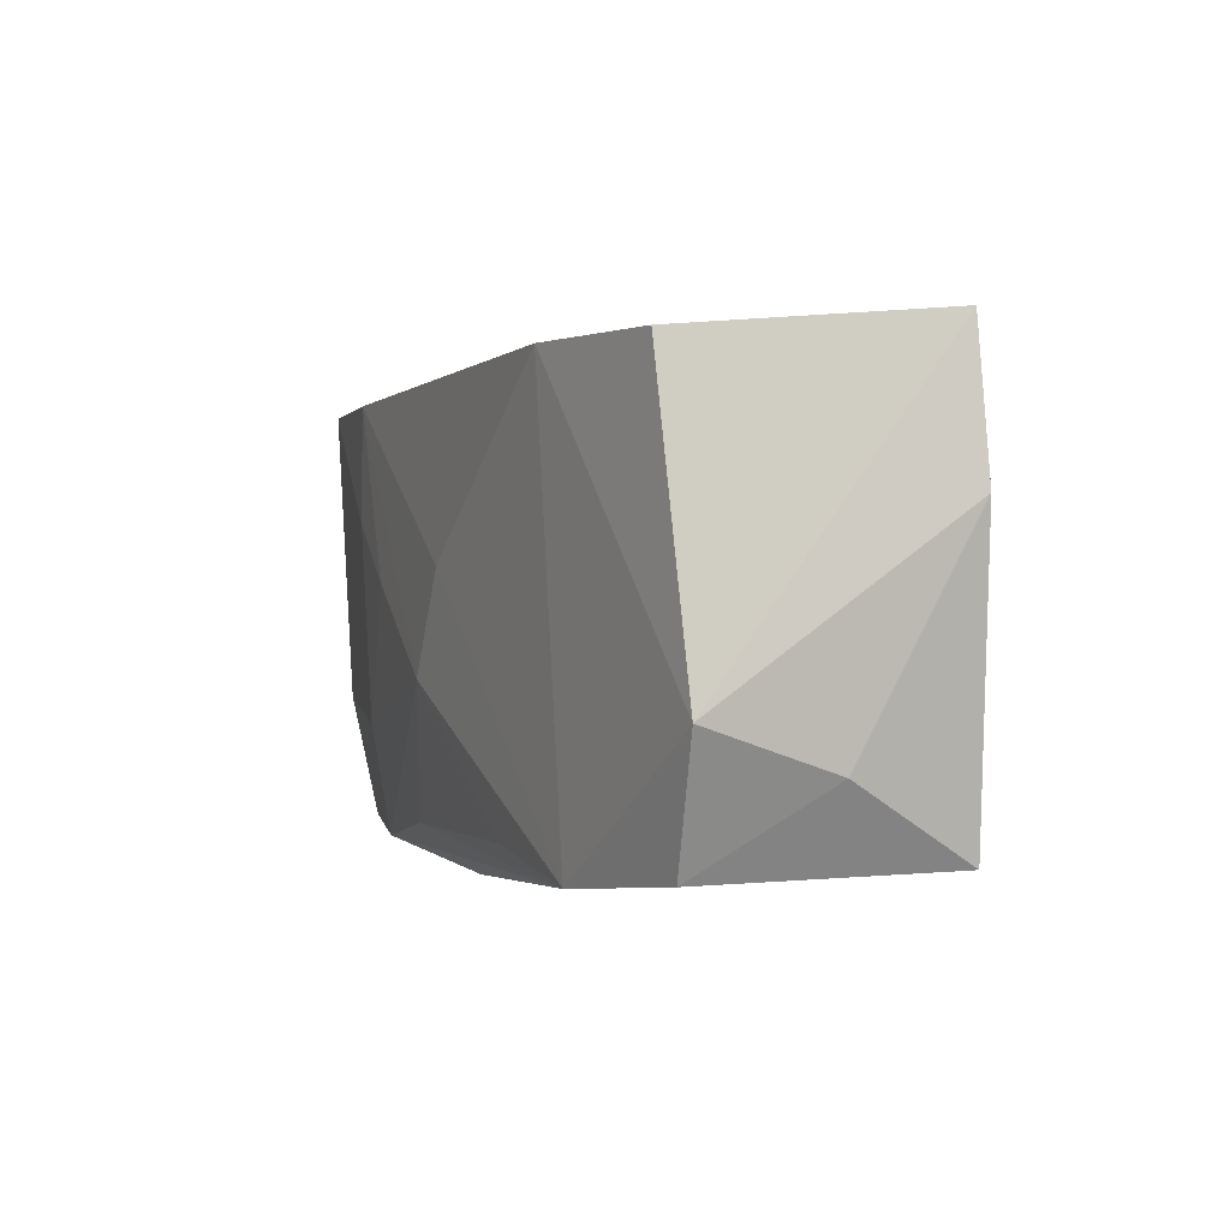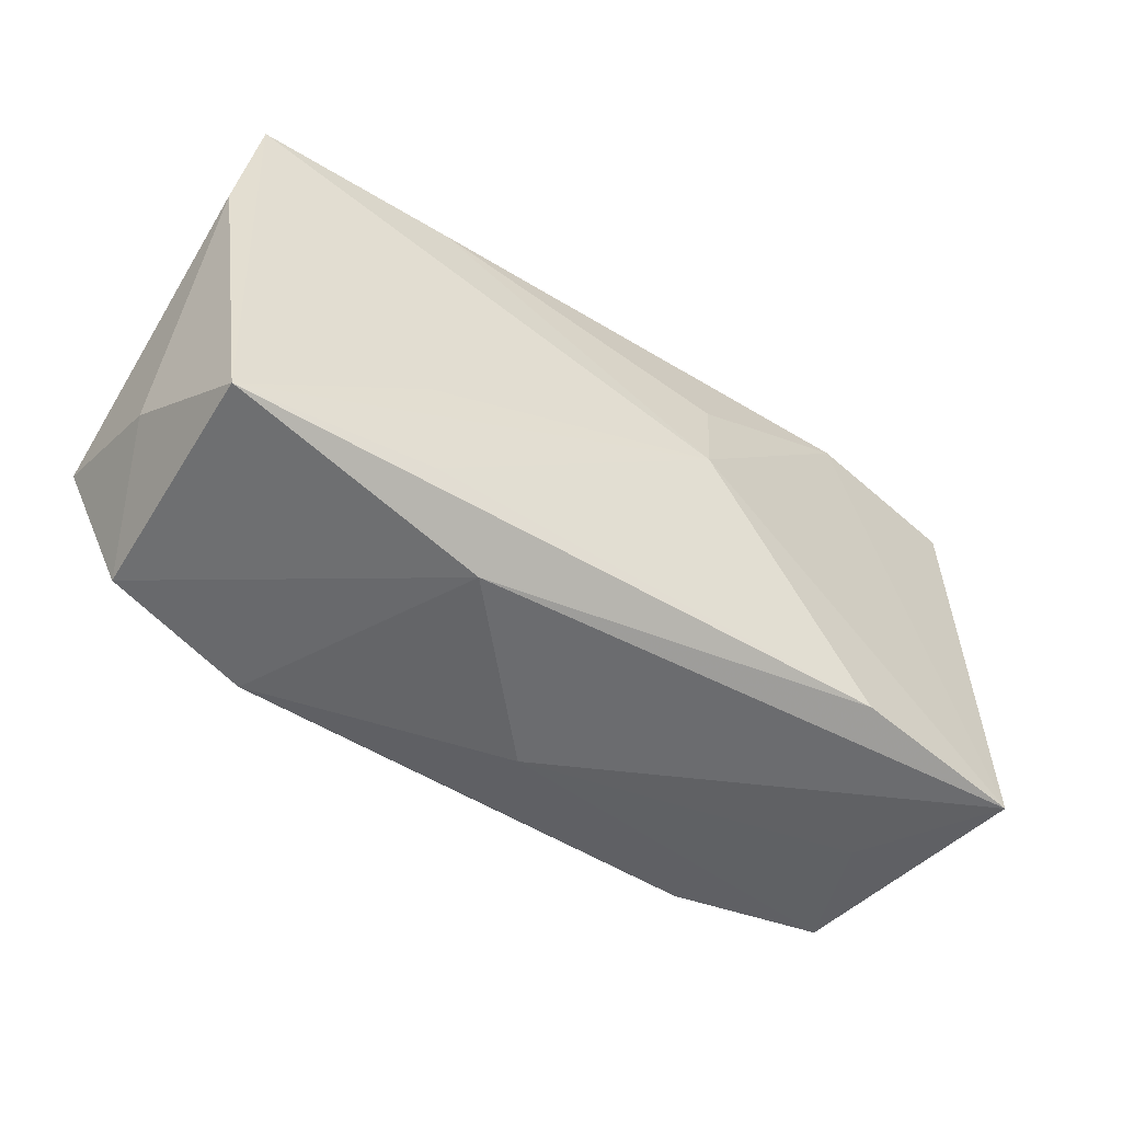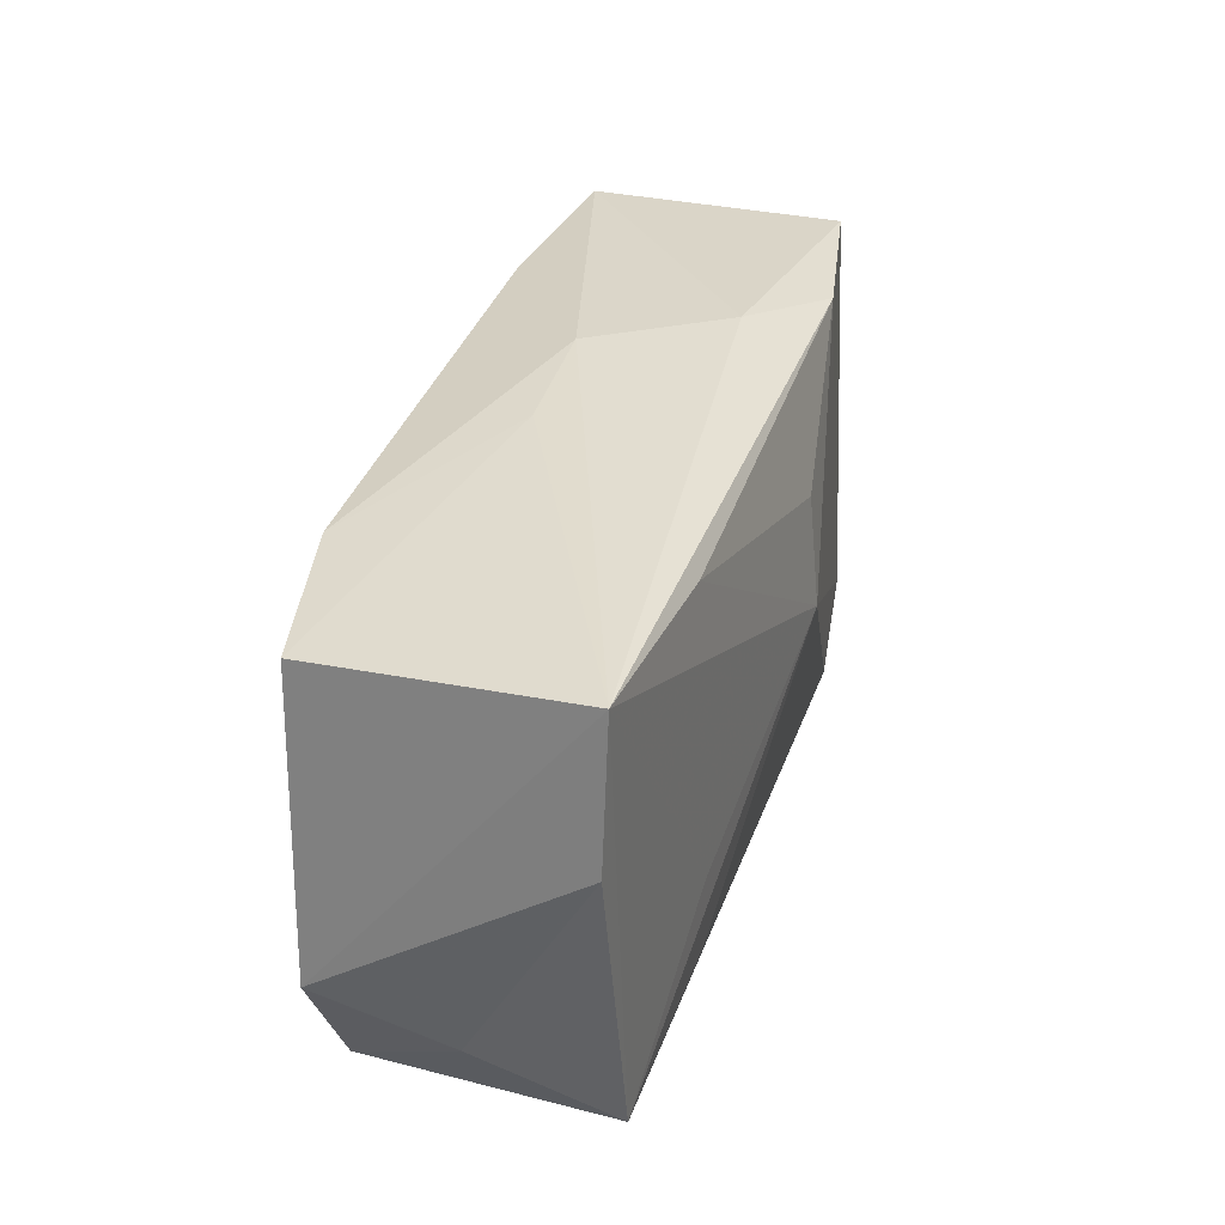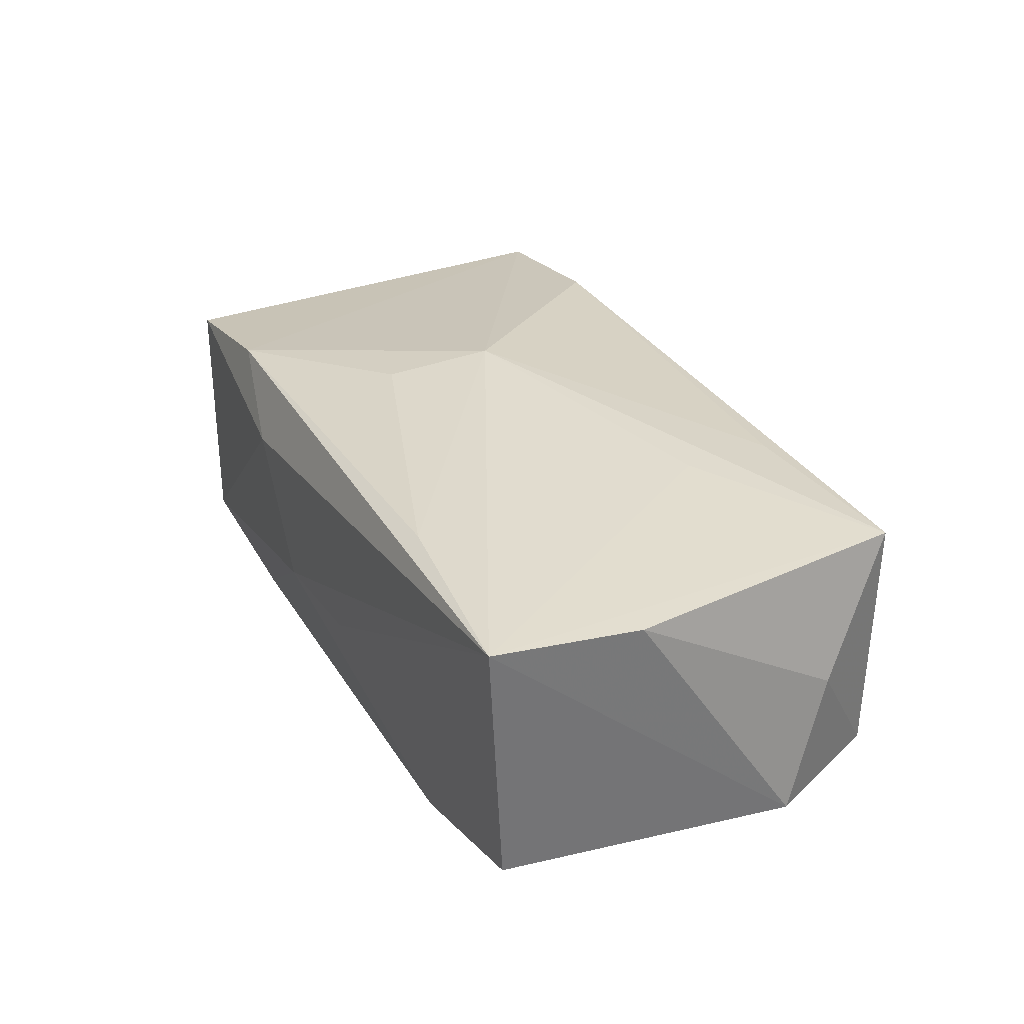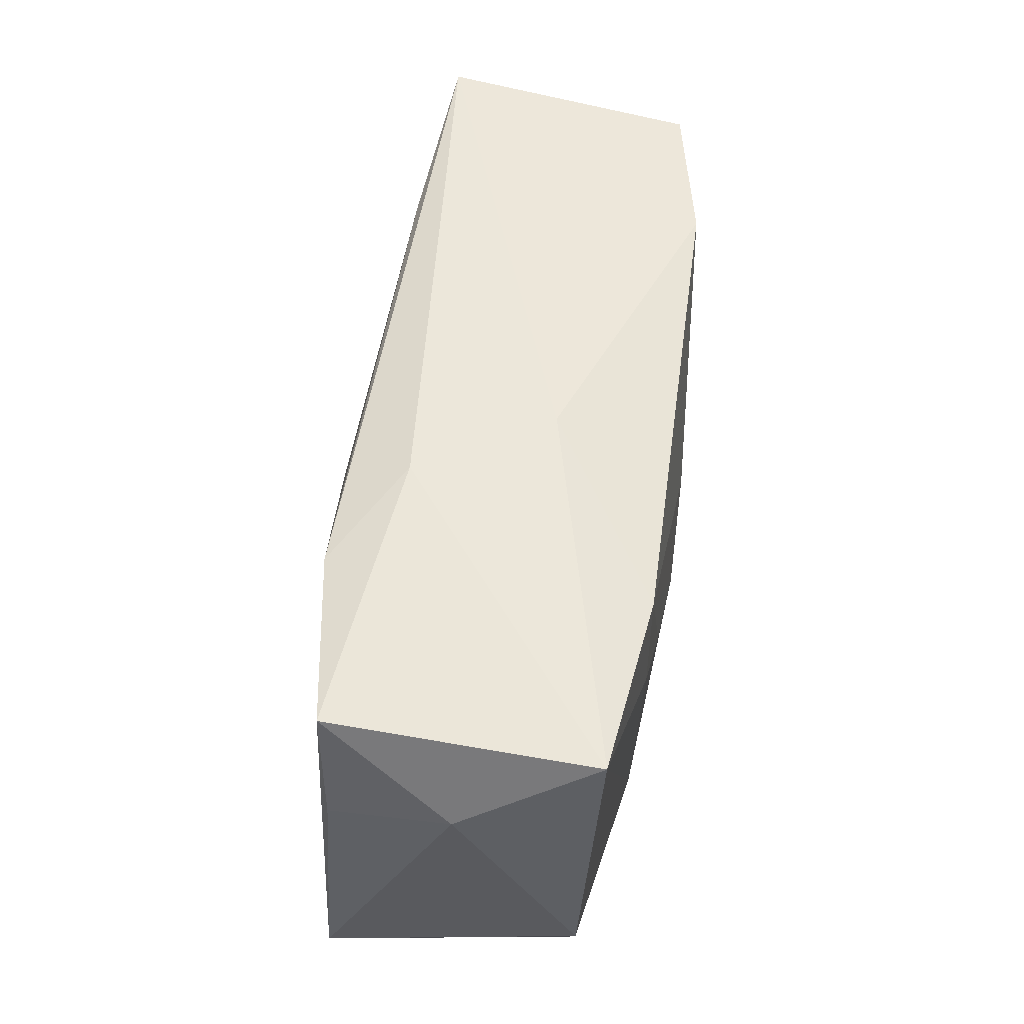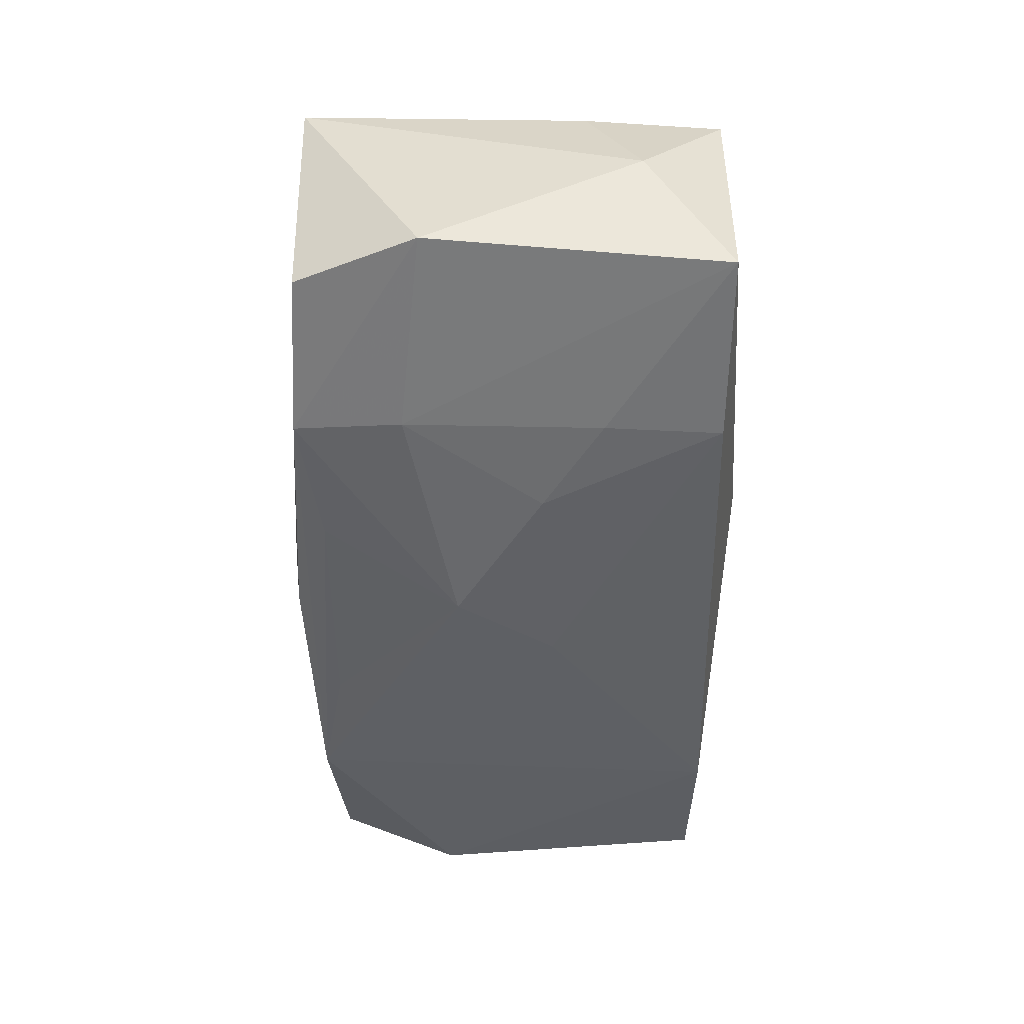
<metadata>
{"format":"obj","ext":"obj","renderer":"f3d","projection":"perspective","resolution":1024,"background":"white","views":[{"elev":0.7,"azim":-111.7,"up":"+Y"},{"elev":-50.5,"azim":-34.6,"up":"+Y"},{"elev":35.4,"azim":-74.2,"up":"+Y"},{"elev":27.9,"azim":-116.4,"up":"+Z"},{"elev":51.0,"azim":97.7,"up":"+Y"},{"elev":-48.2,"azim":89.4,"up":"+Z"}]}
</metadata>
<code>
v 0.03575 0.005396 0.009784
v -0.02025 -0.006844 0.01273
v 0.02072 0.01731 0.01208
v 0.01226 0.01925 0.006747
v 0.02796 -0.01869 0.0009316
v 0.03477 -0.01851 0.01161
v -0.02076 0.01744 -0.01352
v -0.03607 0.01925 0.01027
v 0.02129 0.006766 -0.01343
v -0.01909 -0.01509 0.01225
v 0.003999 0.0002564 0.01517
v -0.03827 -0.006314 -0.009987
v 0.03599 0.01638 -0.01145
v 0.02087 0.01634 -0.01345
v 0.03806 0.009593 -0.0003336
v 0.002139 -0.005143 -0.01456
v 0.03209 -0.018 -0.008995
v 0.03502 0.01685 0.009869
v 0.01362 0.001948 -0.014
v -0.03785 0.007499 0.01031
v 0.02089 -0.009566 -0.0127
v -0.02134 -0.01796 -0.01179
v -0.0007512 -0.01943 -0.01053
v -0.002699 0.00313 -0.01456
v 0.00537 0.008968 0.01397
v 0.008831 -0.01648 -0.01229
v -0.0007664 -0.02016 -0.004545
v -0.01292 -0.01936 0.008552
v -0.03751 -0.009911 0.0006357
v -0.03364 -0.01651 -0.009015
v 0.00567 0.01925 -0.004111
v -0.03491 -0.01623 0.01124
v -0.005182 0.01902 -0.004001
v -0.03427 0.01733 -0.01094
v 0.03695 -0.008042 -0.009904
v -0.01945 0.01741 0.01152
v 0.0194 -0.0185 -0.01151
v -0.01024 -0.01612 -0.01236
v 0.01961 -0.01756 0.01345
f 20 8 12
f 33 8 31
f 8 20 32
f 8 33 34
f 12 8 34
f 31 8 4
f 4 13 31
f 18 13 4
f 1 18 6
f 36 8 11
f 39 6 11
f 29 20 12
f 29 32 20
f 11 8 2
f 2 32 11
f 8 32 2
f 21 37 16
f 35 37 21
f 21 13 35
f 35 6 17
f 17 37 35
f 30 29 12
f 32 29 30
f 6 39 28
f 28 39 32
f 32 30 28
f 12 34 7
f 7 33 31
f 7 34 33
f 25 36 11
f 3 4 8
f 18 4 3
f 8 36 3
f 36 25 3
f 3 25 11
f 11 6 3
f 6 18 3
f 15 13 18
f 18 1 15
f 35 13 15
f 15 6 35
f 15 1 6
f 11 32 10
f 10 39 11
f 32 39 10
f 13 21 9
f 5 17 6
f 37 17 27
f 17 5 27
f 6 28 27
f 27 5 6
f 19 21 16
f 19 9 21
f 13 9 14
f 31 13 14
f 14 7 31
f 24 7 14
f 9 19 14
f 16 24 14
f 14 19 16
f 16 37 26
f 26 38 16
f 37 27 23
f 22 28 30
f 22 27 28
f 22 23 27
f 37 23 22
f 22 30 12
f 16 38 22
f 22 26 37
f 38 26 22
f 12 7 22
f 22 24 16
f 22 7 24

</code>
